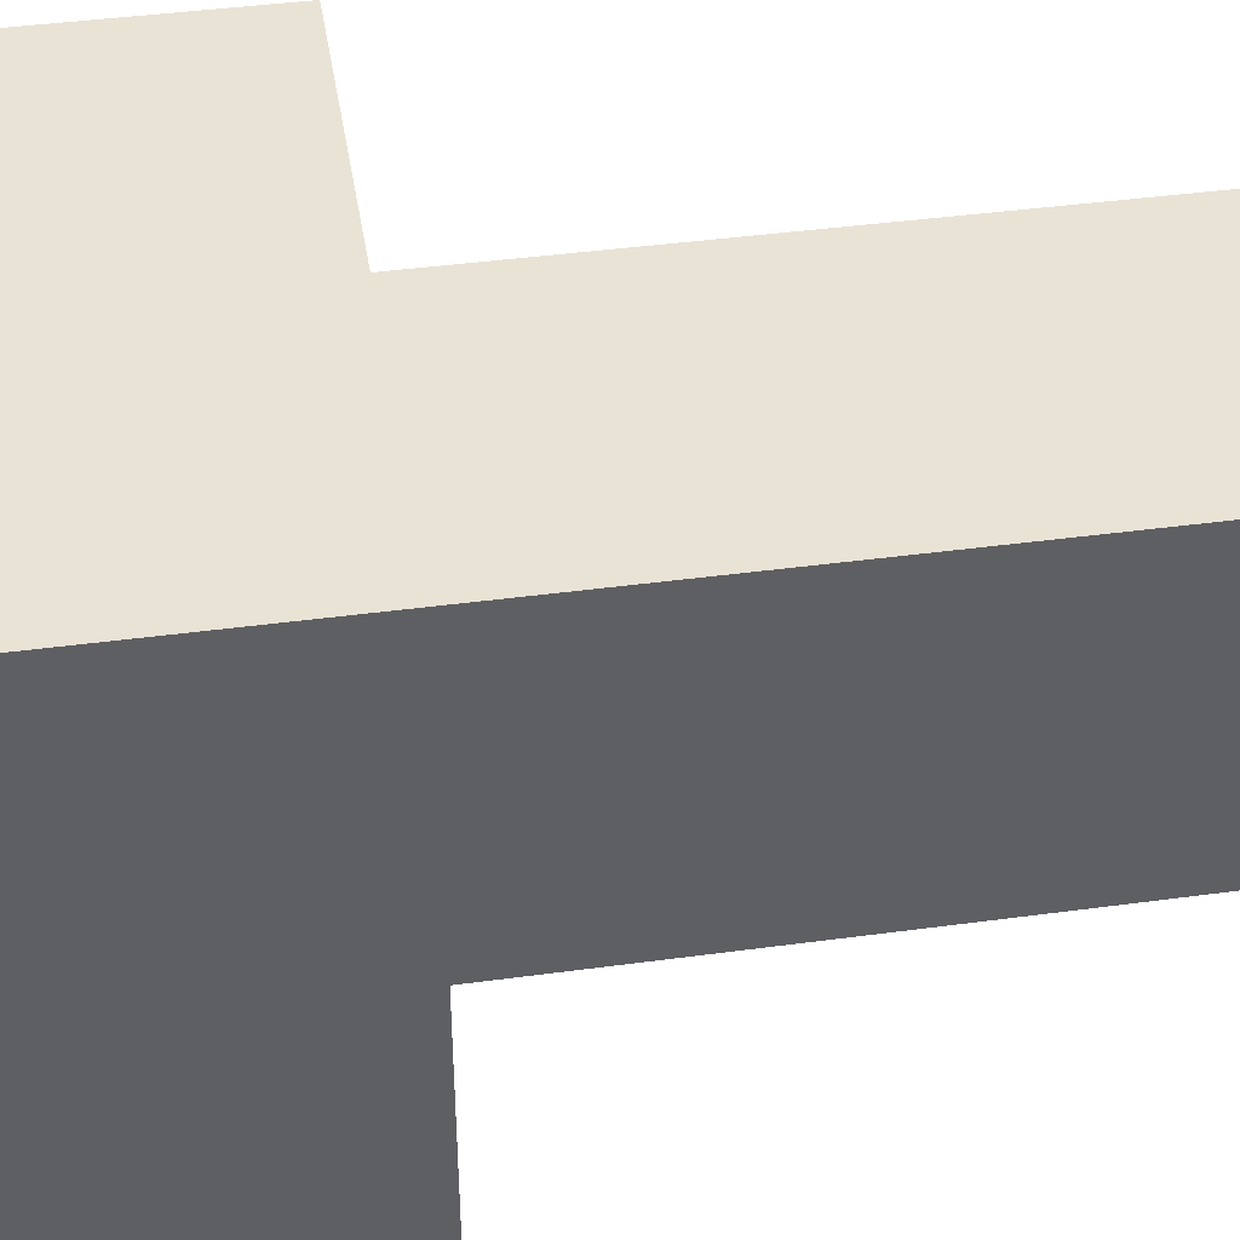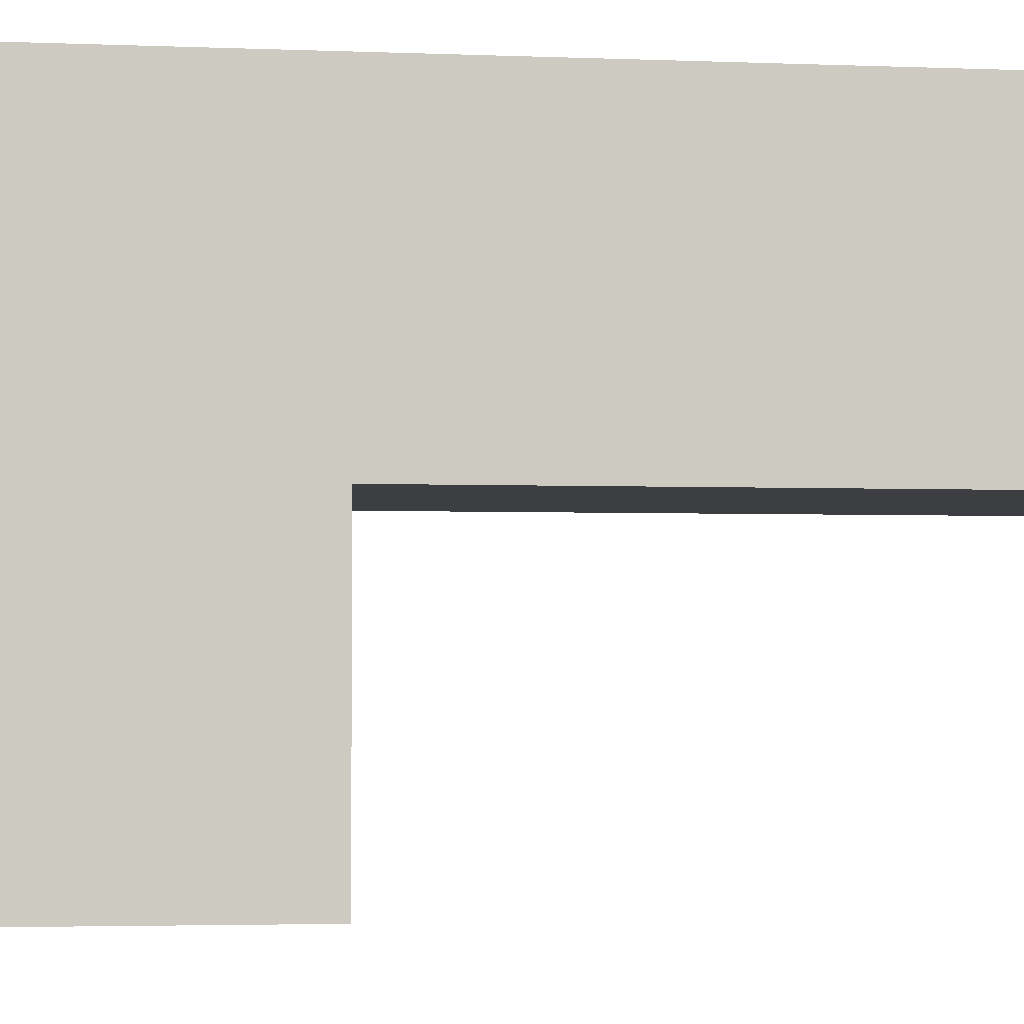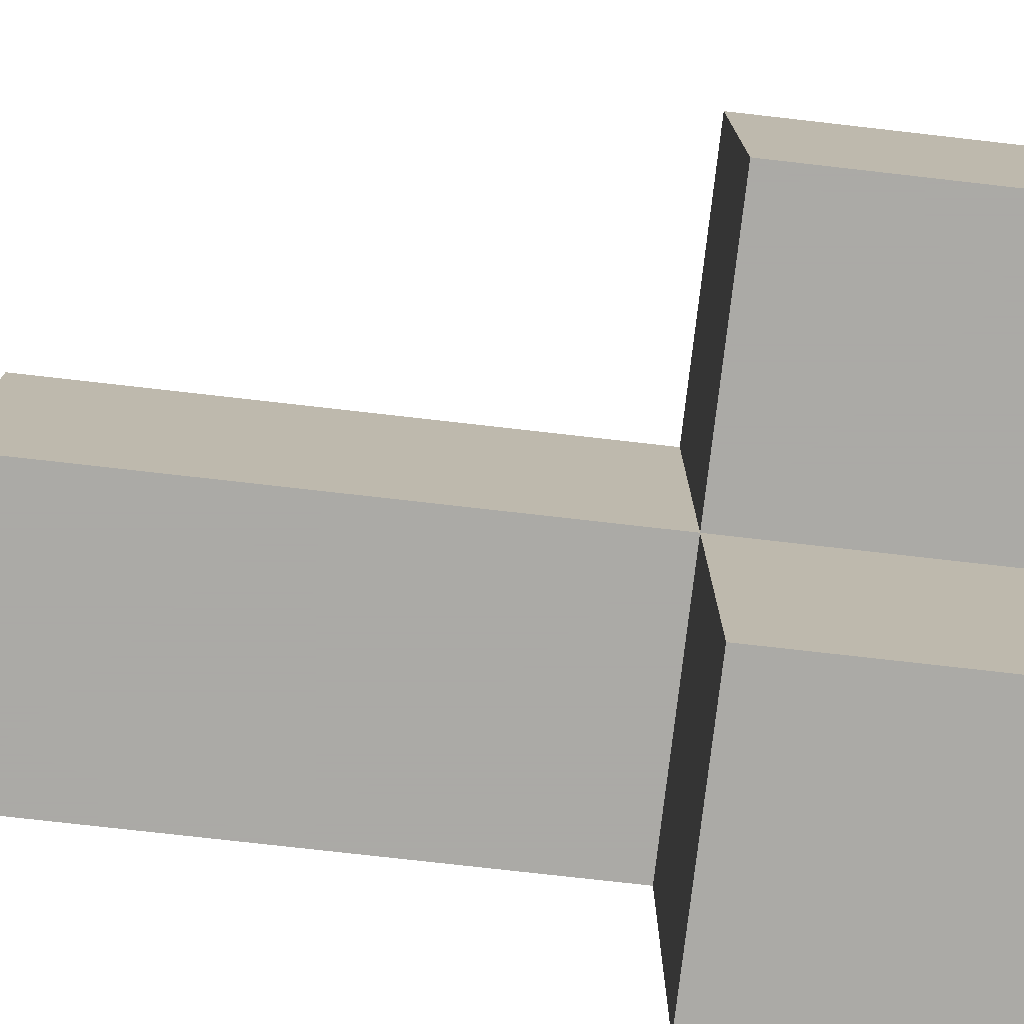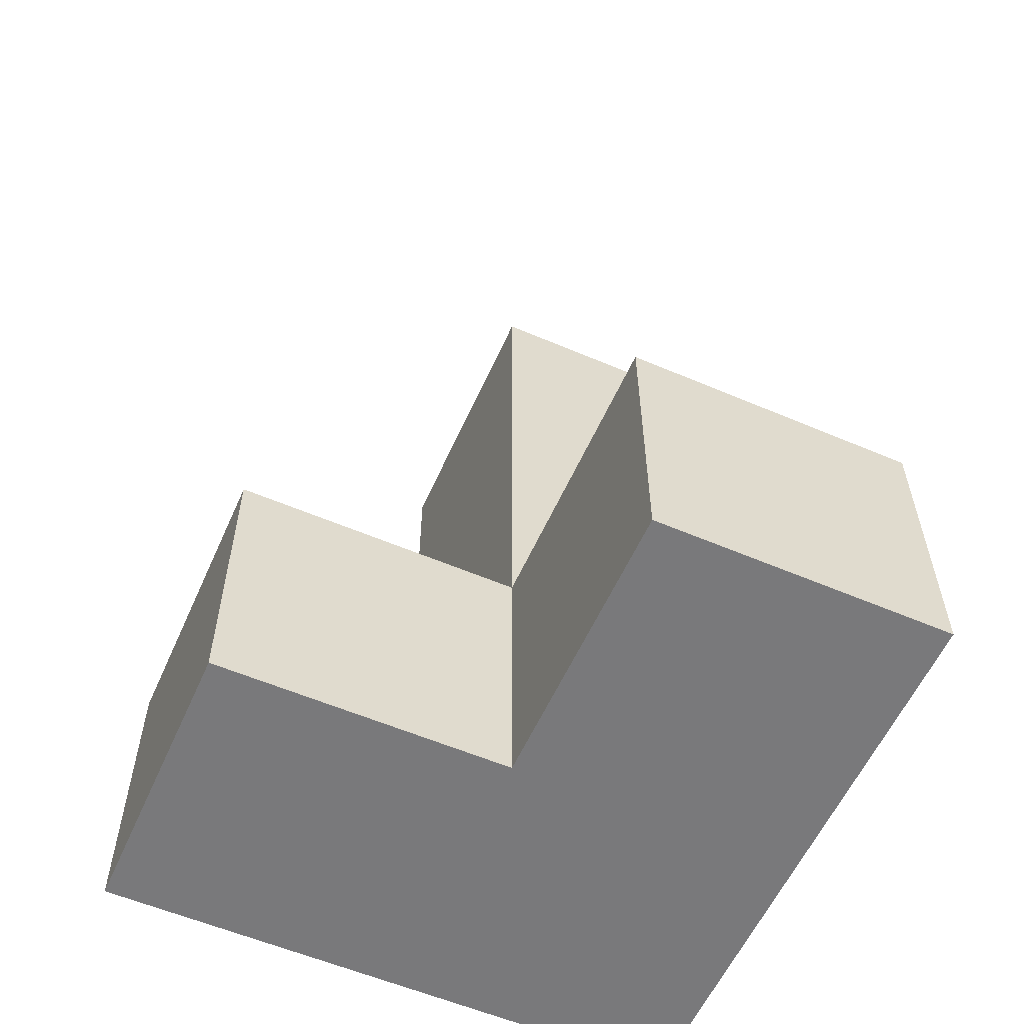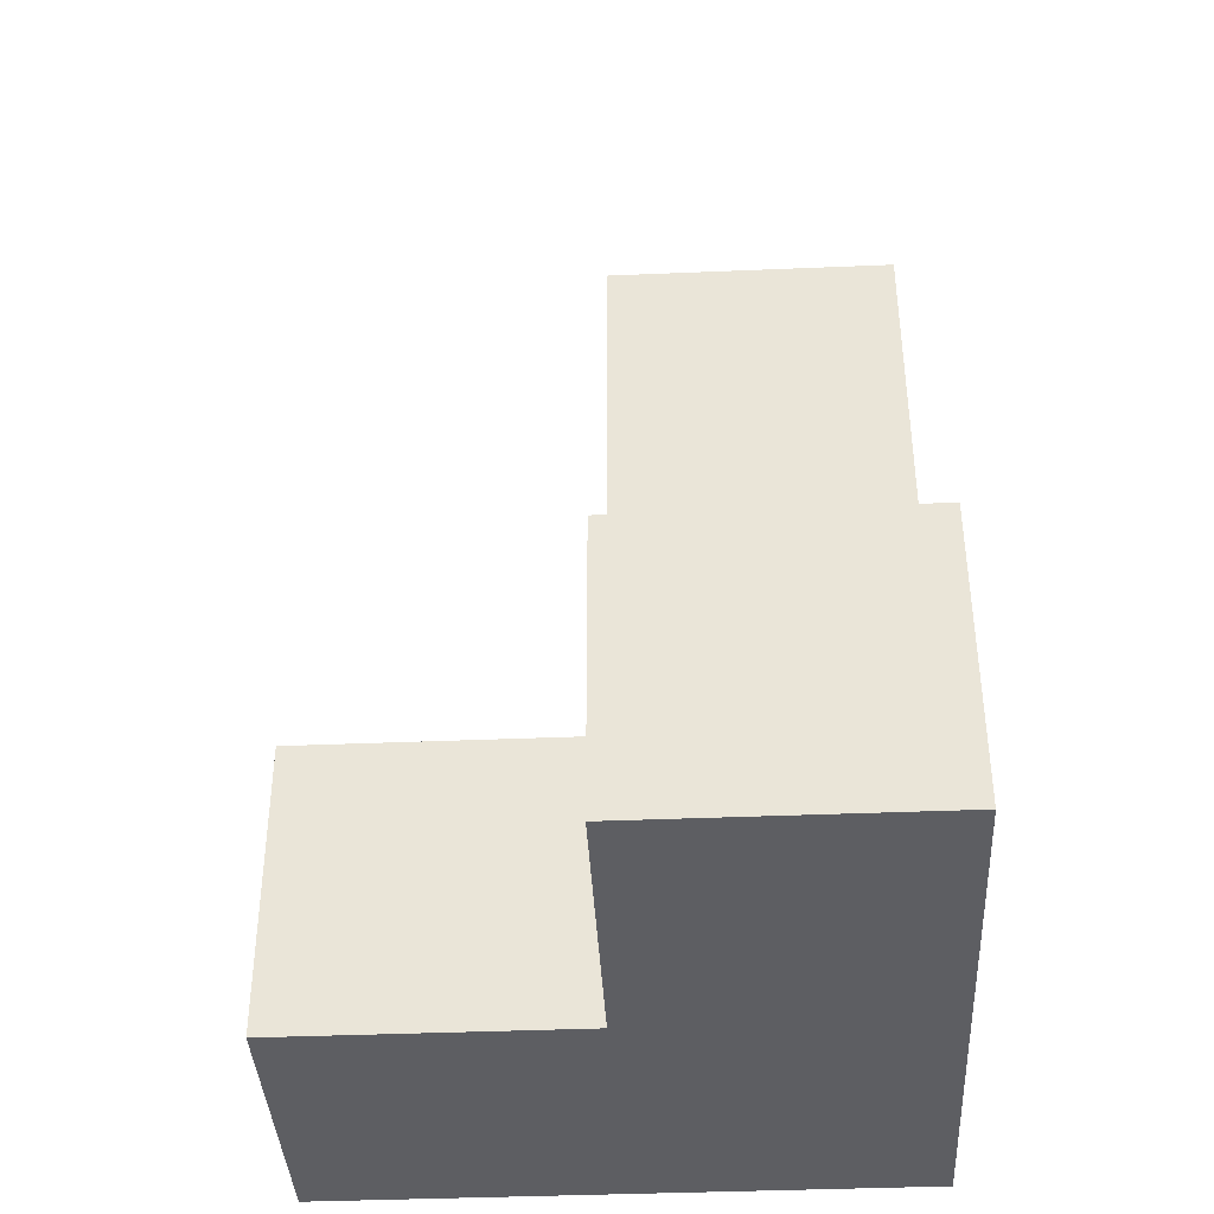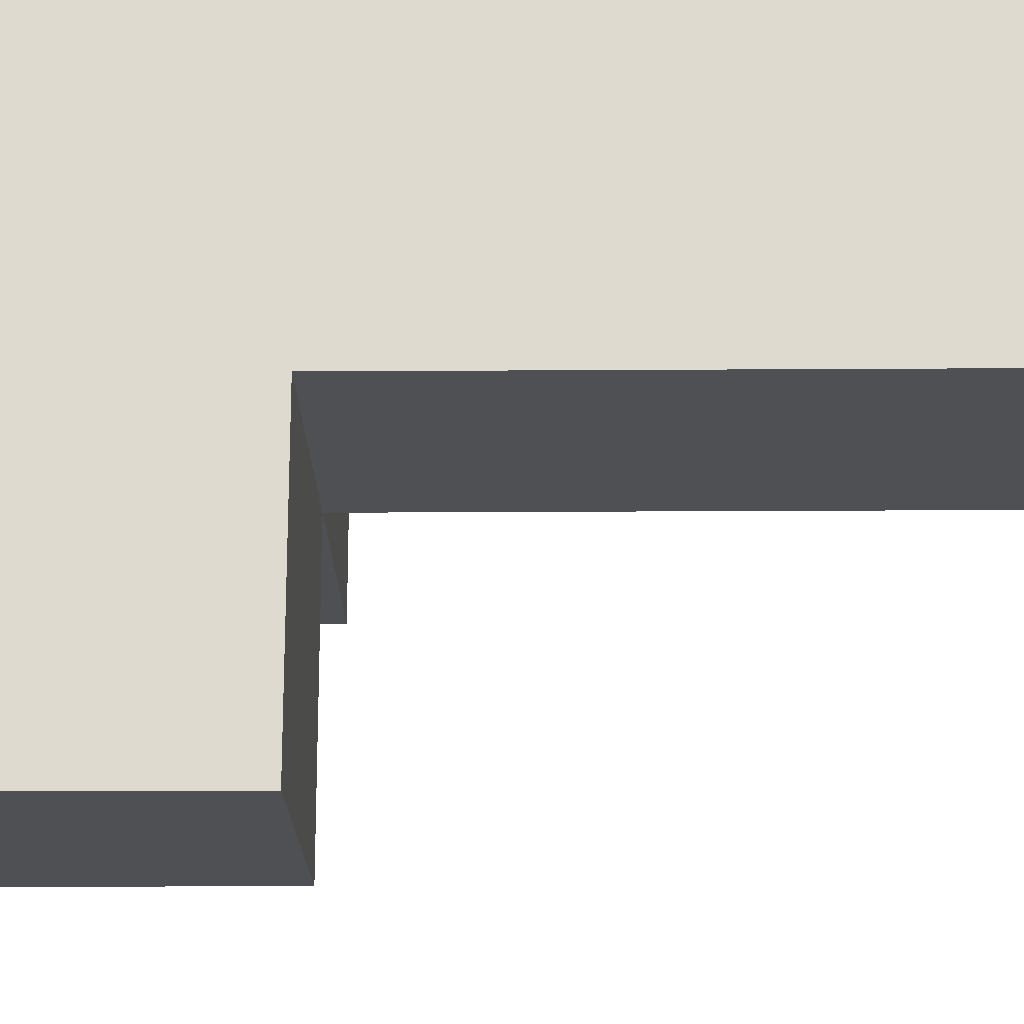
<metadata>
{"format":"obj","ext":"obj","renderer":"f3d","projection":"perspective","resolution":1024,"background":"white","views":[{"elev":42.2,"azim":80.8,"up":"+Z"},{"elev":-3.5,"azim":82.5,"up":"+Z"},{"elev":-75.7,"azim":-96.5,"up":"+Z"},{"elev":-57.9,"azim":-113.9,"up":"+Y"},{"elev":-39.4,"azim":-87.0,"up":"+Y"},{"elev":-19.2,"azim":90.7,"up":"+Z"}]}
</metadata>
<code>
v 2.013 2.002 1.992
v 3.993 3.982 1.002
v 3.993 2.002 1.002
v 3.002 2.002 1.002
v 3.002 3.982 1.002
v 3.002 1.012 1.992
v 3.002 2.992 1.992
v 3.993 1.012 1.992
v 3.993 2.992 1.992
v 2.013 1.012 1.992
v 3.993 2.002 0.0125
v 2.013 2.002 1.002
v 3.002 1.012 1.002
v 3.002 2.002 0.0125
v 3.002 2.992 1.002
v 3.993 2.992 1.002
v 3.993 1.012 1.002
v 3.993 2.002 1.992
v 2.013 1.012 1.002
v 3.993 3.982 1.992
v 3.002 2.002 1.992
v 3.002 1.012 0.0125
v 3.002 3.982 1.992
v 3.993 1.012 0.0125
f 16 15 2
f 5 2 15
f 7 9 23
f 20 23 9
f 2 5 20
f 23 20 5
f 5 15 23
f 7 23 15
f 16 2 9
f 20 9 2
f 3 4 16
f 15 16 4
f 21 18 7
f 9 7 18
f 15 4 7
f 21 7 4
f 3 16 18
f 9 18 16
f 6 8 21
f 18 21 8
f 13 17 6
f 8 6 17
f 17 3 8
f 18 8 3
f 24 22 11
f 14 11 22
f 22 24 13
f 17 13 24
f 11 14 3
f 4 3 14
f 14 22 4
f 13 4 22
f 24 11 17
f 3 17 11
f 13 19 4
f 12 4 19
f 10 6 1
f 21 1 6
f 19 13 10
f 6 10 13
f 4 12 21
f 1 21 12
f 12 19 1
f 10 1 19

</code>
